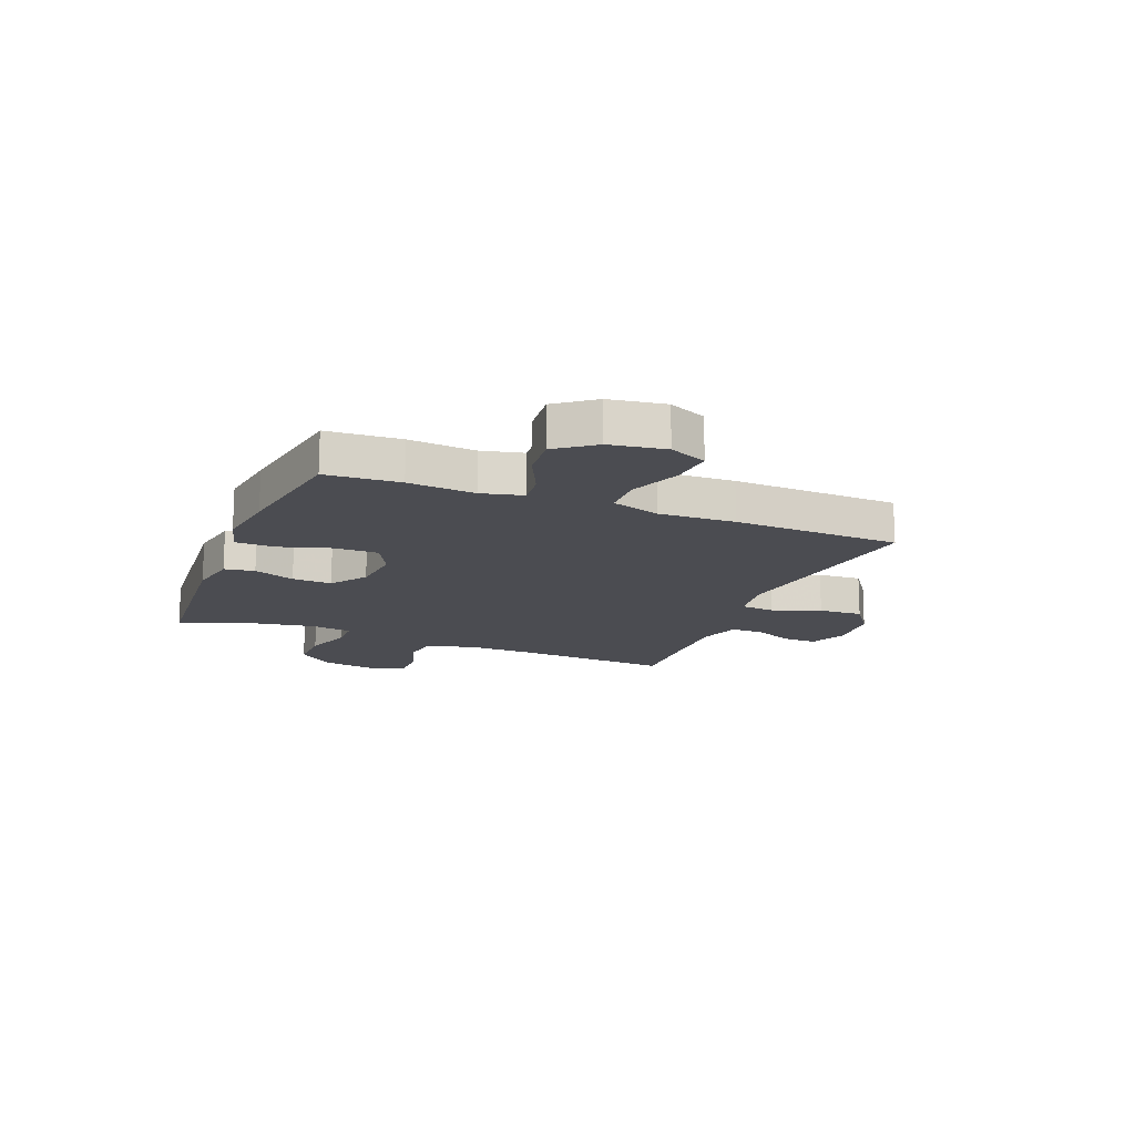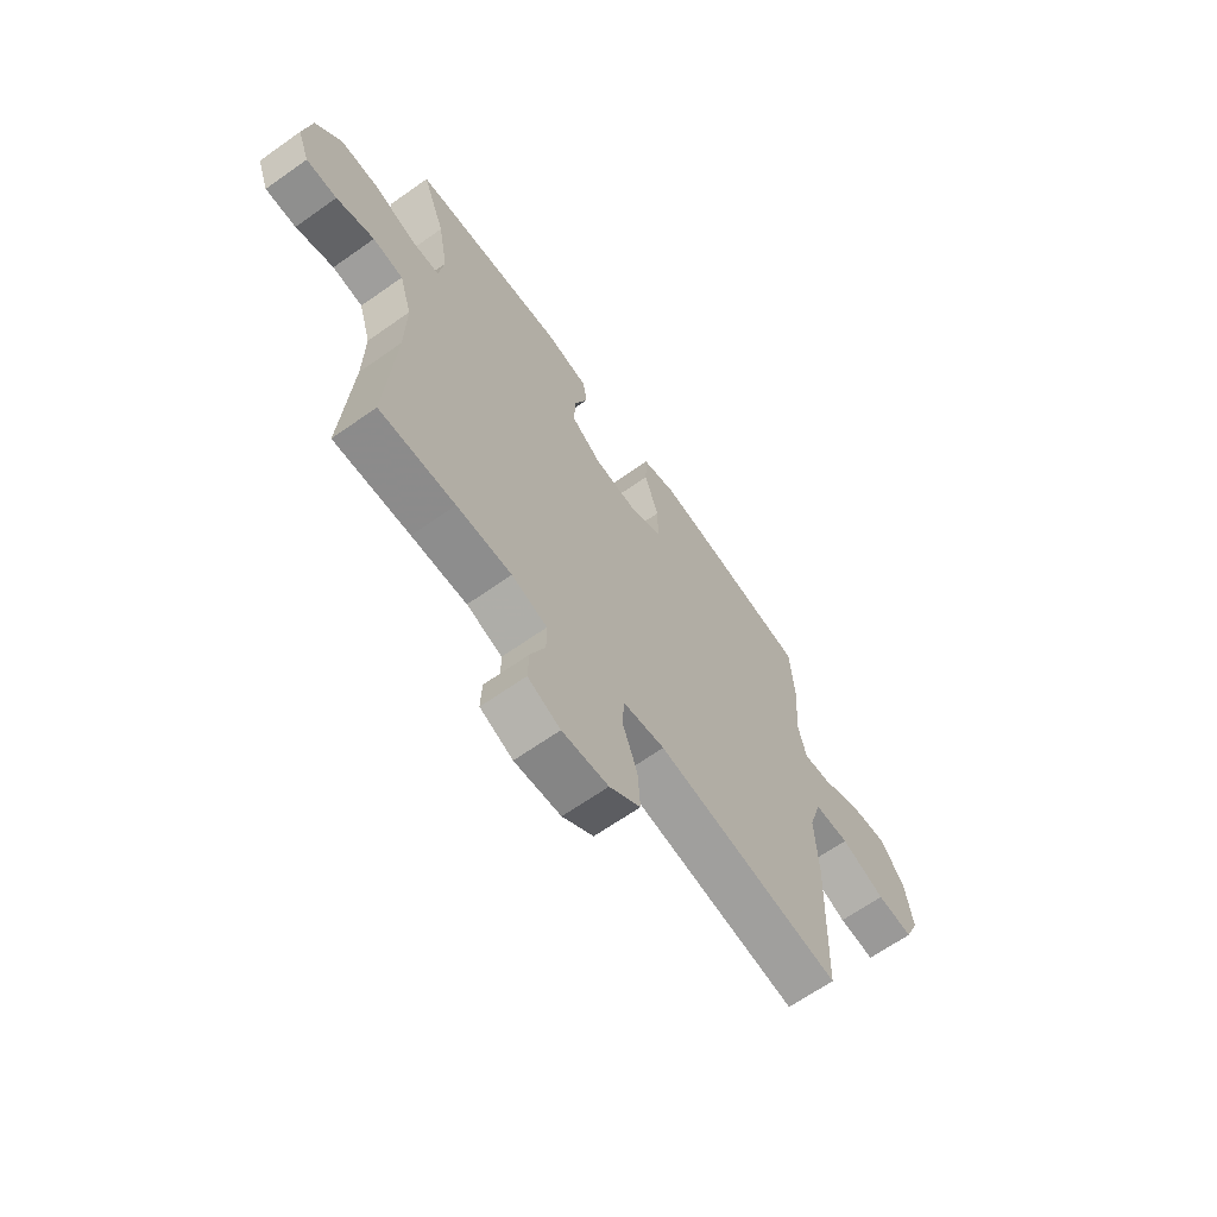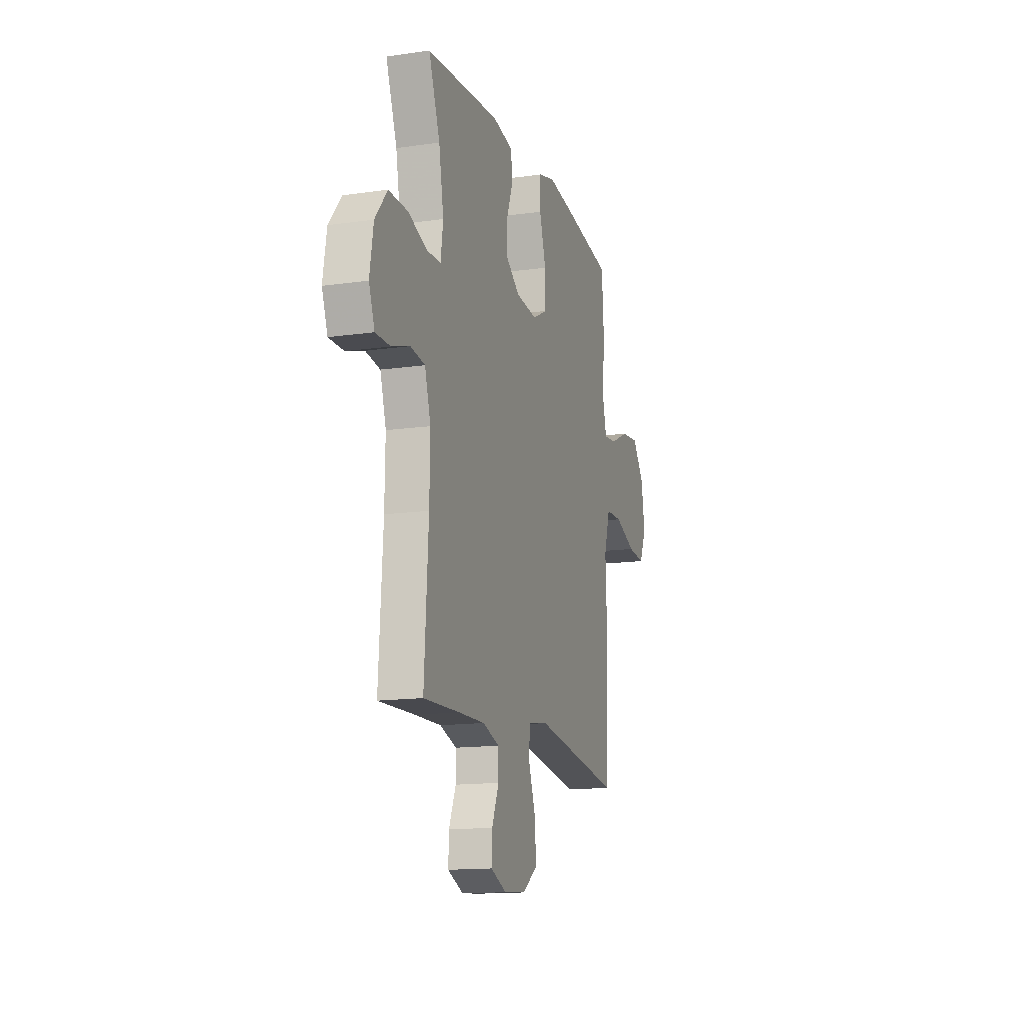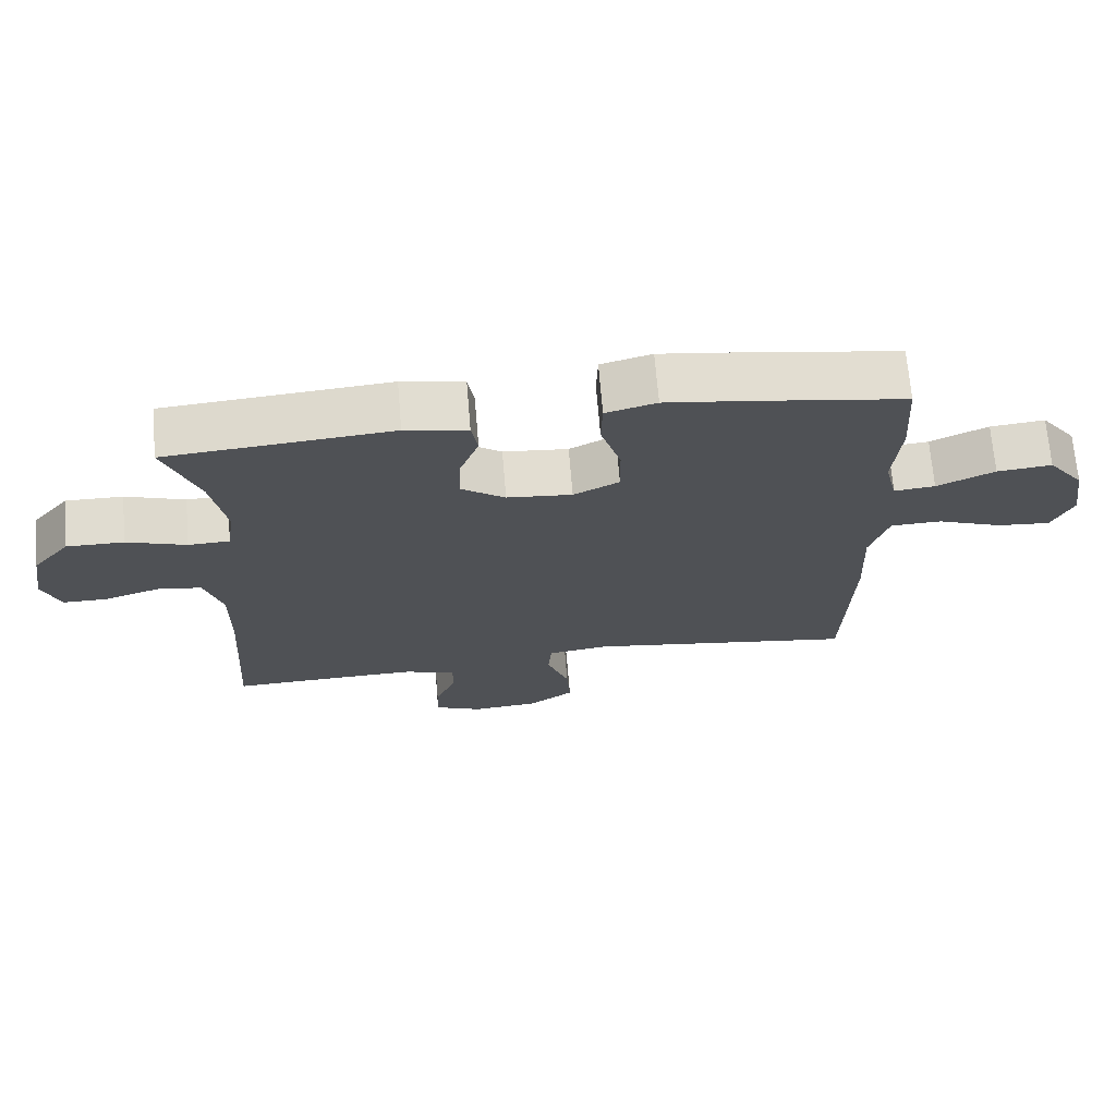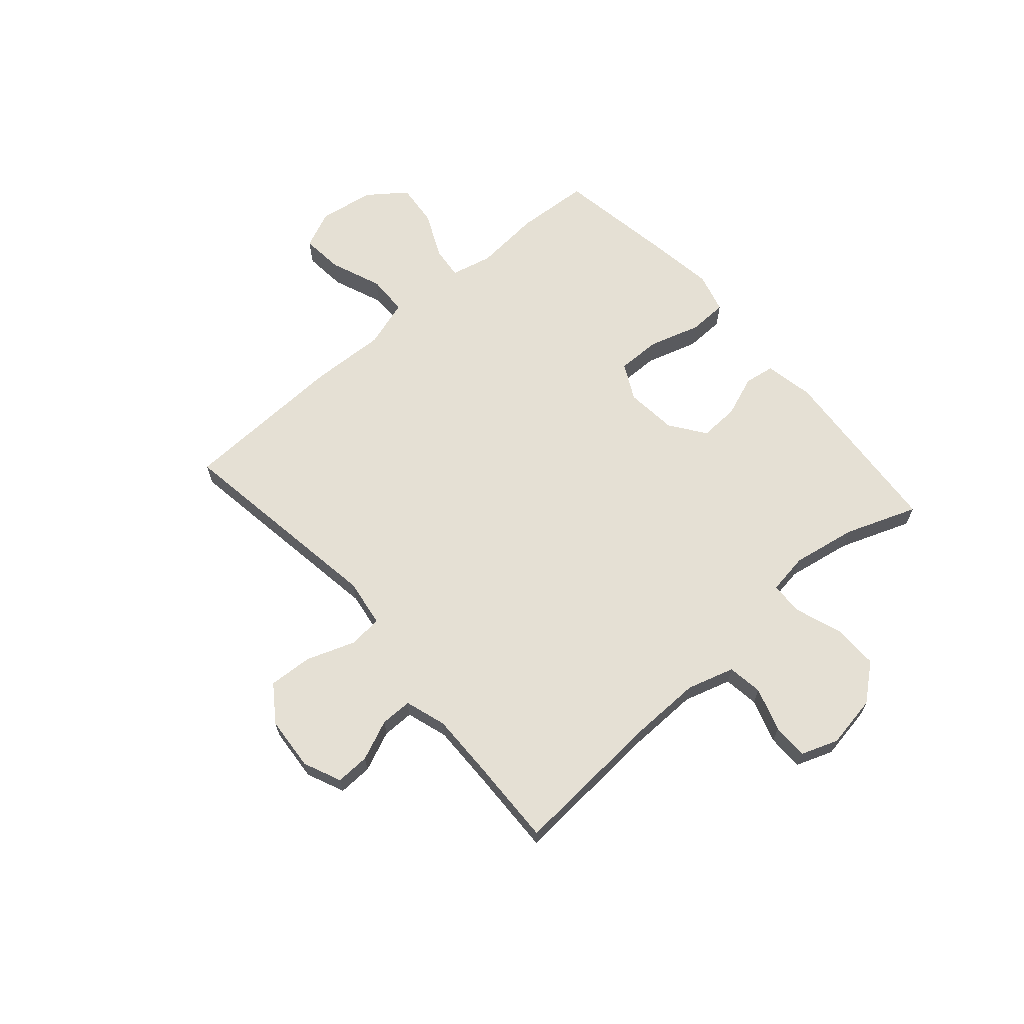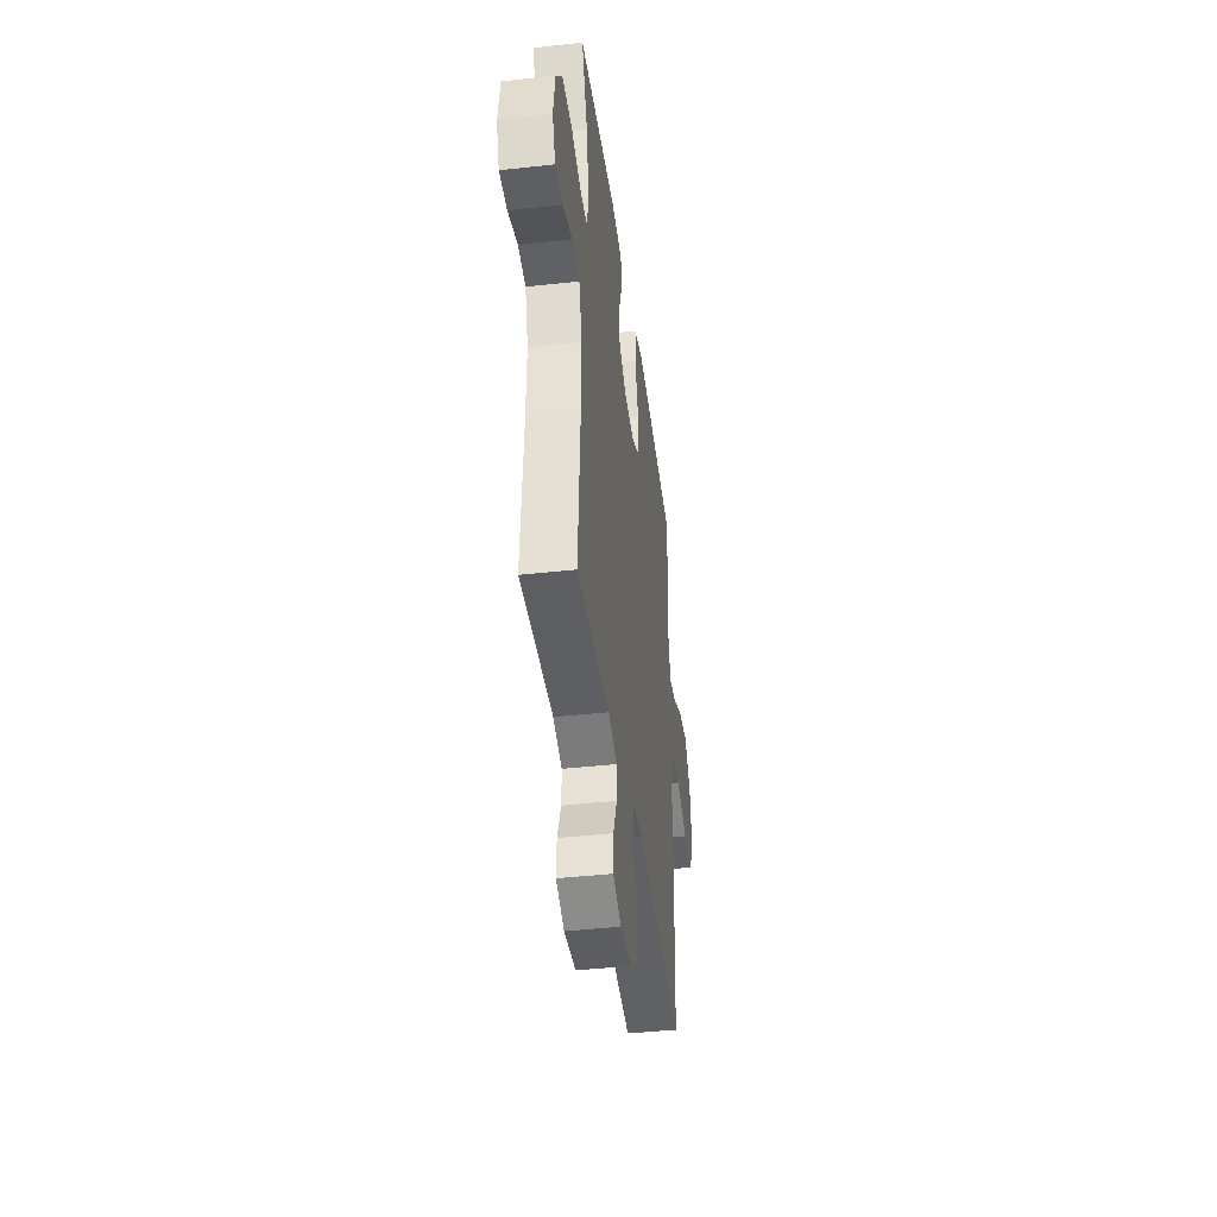
<metadata>
{"format":"obj","ext":"obj","renderer":"f3d","projection":"perspective","resolution":1024,"background":"white","views":[{"elev":-15.5,"azim":68.1,"up":"+Y"},{"elev":-65.3,"azim":-54.6,"up":"+Z"},{"elev":-14.4,"azim":-72.6,"up":"+Z"},{"elev":69.7,"azim":-4.8,"up":"+Z"},{"elev":65.5,"azim":-131.2,"up":"+Y"},{"elev":-41.2,"azim":-82.3,"up":"+Z"}]}
</metadata>
<code>
v -0.5 0.07 -0.5
v -0.482 0.07 -0.221
v -0.48 0.07 -0.092
v -0.506 0.07 -0.006
v -0.57 0.07 0.003
v -0.65 0.07 -0.023
v -0.715 0.07 -0.023
v -0.74 0.07 0.044
v -0.724 0.07 0.14
v -0.67 0.07 0.206
v -0.587 0.07 0.205
v -0.501 0.07 0.175
v -0.441 0.07 0.177
v -0.43 0.07 0.252
v -0.451 0.07 0.369
v -0.5 0.07 0.5
v -0.175 0.07 0.527
v -0.085 0.07 0.51
v -0.076 0.07 0.455
v -0.104 0.07 0.38
v -0.107 0.07 0.308
v -0.043 0.07 0.262
v 0.051 0.07 0.253
v 0.117 0.07 0.287
v 0.116 0.07 0.367
v 0.087 0.07 0.461
v 0.089 0.07 0.532
v 0.162 0.07 0.552
v 0.276 0.07 0.536
v 0.5 0.07 0.5
v 0.509 0.07 0.366
v 0.499 0.07 0.245
v 0.517 0.07 0.17
v 0.576 0.07 0.176
v 0.659 0.07 0.215
v 0.738 0.07 0.223
v 0.79 0.07 0.154
v 0.806 0.07 0.053
v 0.776 0.07 -0.015
v 0.699 0.07 -0.008
v 0.605 0.07 0.029
v 0.531 0.07 0.027
v 0.504 0.07 -0.061
v 0.51 0.07 -0.198
v 0.5 0.07 -0.5
v 0.107 0.07 -0.442
v 0.019 0.07 -0.455
v 0.014 0.07 -0.517
v 0.046 0.07 -0.605
v 0.051 0.07 -0.685
v -0.015 0.07 -0.732
v -0.113 0.07 -0.74
v -0.182 0.07 -0.71
v -0.18 0.07 -0.648
v -0.149 0.07 -0.575
v -0.149 0.07 -0.517
v -0.224 0.07 -0.493
v -0.34 0.07 -0.495
v -0.5 0 -0.5
v -0.482 0 -0.221
v -0.48 0 -0.092
v -0.506 0 -0.006
v -0.57 0 0.003
v -0.65 0 -0.023
v -0.715 0 -0.023
v -0.74 0 0.044
v -0.724 0 0.14
v -0.67 0 0.206
v -0.587 0 0.205
v -0.501 0 0.175
v -0.441 0 0.177
v -0.43 0 0.252
v -0.451 0 0.369
v -0.5 0 0.5
v -0.175 0 0.527
v -0.085 0 0.51
v -0.076 0 0.455
v -0.104 0 0.38
v -0.107 0 0.308
v -0.043 0 0.262
v 0.051 0 0.253
v 0.117 0 0.287
v 0.116 0 0.367
v 0.087 0 0.461
v 0.089 0 0.532
v 0.162 0 0.552
v 0.276 0 0.536
v 0.5 0 0.5
v 0.509 0 0.366
v 0.499 0 0.245
v 0.517 0 0.17
v 0.576 0 0.176
v 0.659 0 0.215
v 0.738 0 0.223
v 0.79 0 0.154
v 0.806 0 0.053
v 0.776 0 -0.015
v 0.699 0 -0.008
v 0.605 0 0.029
v 0.531 0 0.027
v 0.504 0 -0.061
v 0.51 0 -0.198
v 0.5 0 -0.5
v 0.107 0 -0.442
v 0.019 0 -0.455
v 0.014 0 -0.517
v 0.046 0 -0.605
v 0.051 0 -0.685
v -0.015 0 -0.732
v -0.113 0 -0.74
v -0.182 0 -0.71
v -0.18 0 -0.648
v -0.149 0 -0.575
v -0.149 0 -0.517
v -0.224 0 -0.493
v -0.34 0 -0.495
f 52 53 54 55
f 52 55 56
f 51 52 56
f 48 49 50 51
f 47 48 51 56
f 43 44 45 46
f 42 43 46 47
f 38 39 40 41
f 38 41 42
f 37 38 42
f 34 35 36 37
f 33 34 37 42
f 32 33 42 47
f 25 26 27 28
f 24 25 28 29
f 17 18 19 20
f 15 16 17 20
f 14 15 20 21
f 13 14 21 22
f 9 10 11 12
f 9 12 13
f 8 9 13
f 5 6 7 8
f 4 5 8 13
f 3 4 13 22
f 58 1 2
f 57 58 2 3
f 24 29 30 31
f 23 24 31 32
f 57 3 22 23
f 47 56 57
f 23 32 47 57
f 113 112 111 110
f 114 113 110
f 114 110 109
f 109 108 107 106
f 114 109 106 105
f 104 103 102 101
f 105 104 101 100
f 99 98 97 96
f 100 99 96
f 100 96 95
f 95 94 93 92
f 100 95 92 91
f 105 100 91 90
f 86 85 84 83
f 87 86 83 82
f 78 77 76 75
f 78 75 74 73
f 79 78 73 72
f 80 79 72 71
f 70 69 68 67
f 71 70 67
f 71 67 66
f 66 65 64 63
f 71 66 63 62
f 80 71 62 61
f 60 59 116
f 61 60 116 115
f 89 88 87 82
f 90 89 82 81
f 81 80 61 115
f 115 114 105
f 115 105 90 81
f 1 59 60 2
f 2 60 61 3
f 3 61 62 4
f 4 62 63 5
f 5 63 64 6
f 6 64 65 7
f 7 65 66 8
f 8 66 67 9
f 9 67 68 10
f 10 68 69 11
f 11 69 70 12
f 12 70 71 13
f 13 71 72 14
f 14 72 73 15
f 15 73 74 16
f 16 74 75 17
f 17 75 76 18
f 18 76 77 19
f 19 77 78 20
f 20 78 79 21
f 21 79 80 22
f 22 80 81 23
f 23 81 82 24
f 24 82 83 25
f 25 83 84 26
f 26 84 85 27
f 27 85 86 28
f 28 86 87 29
f 29 87 88 30
f 30 88 89 31
f 31 89 90 32
f 32 90 91 33
f 33 91 92 34
f 34 92 93 35
f 35 93 94 36
f 36 94 95 37
f 37 95 96 38
f 38 96 97 39
f 39 97 98 40
f 40 98 99 41
f 41 99 100 42
f 42 100 101 43
f 43 101 102 44
f 44 102 103 45
f 45 103 104 46
f 46 104 105 47
f 47 105 106 48
f 48 106 107 49
f 49 107 108 50
f 50 108 109 51
f 51 109 110 52
f 52 110 111 53
f 53 111 112 54
f 54 112 113 55
f 55 113 114 56
f 56 114 115 57
f 57 115 116 58
f 58 116 59 1

</code>
